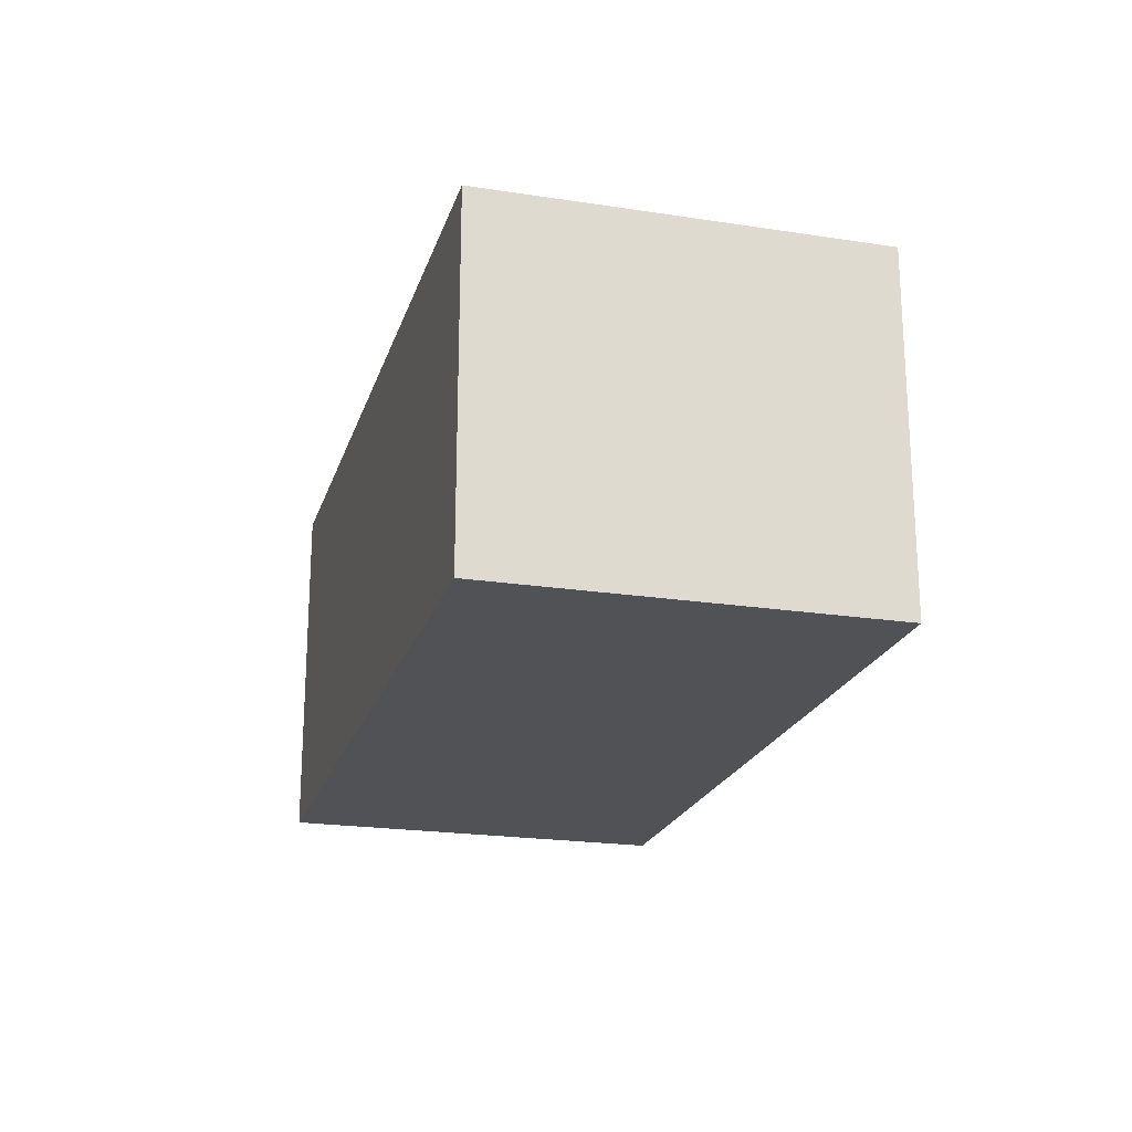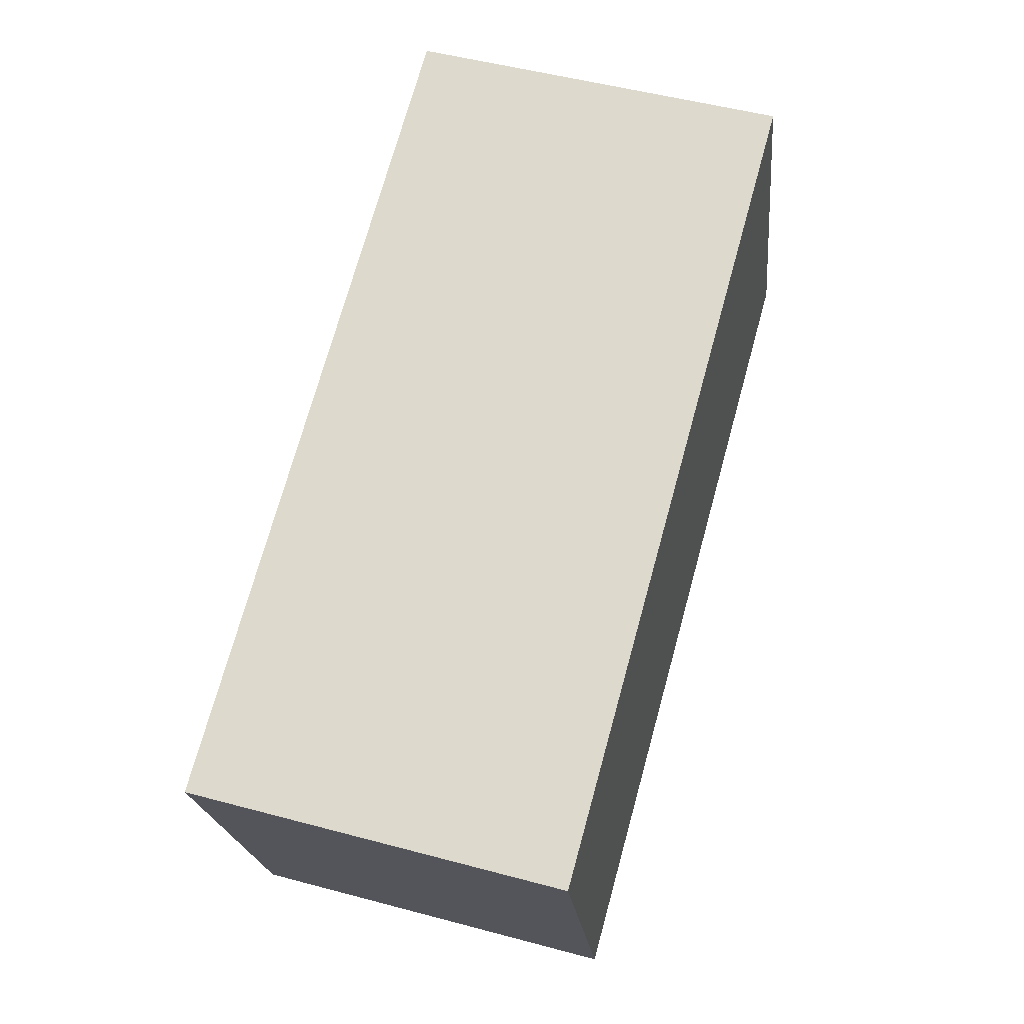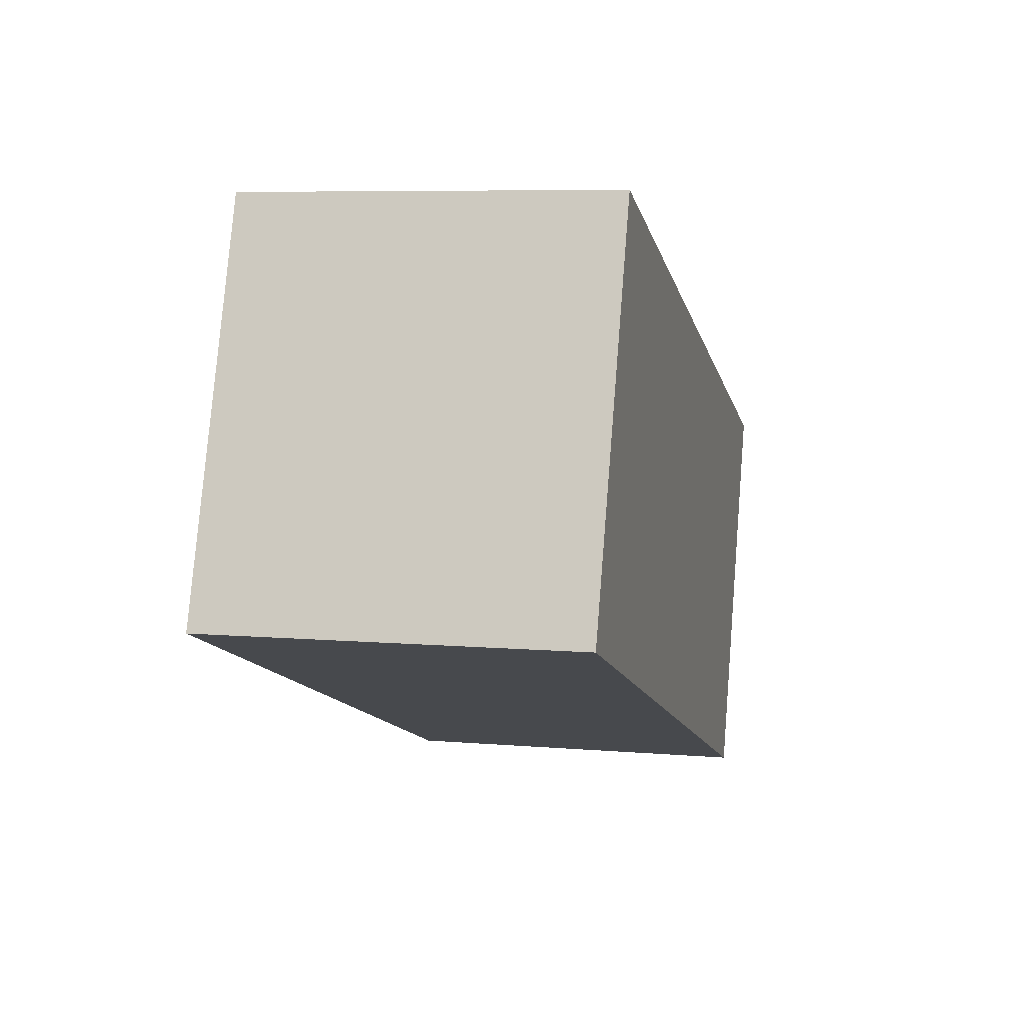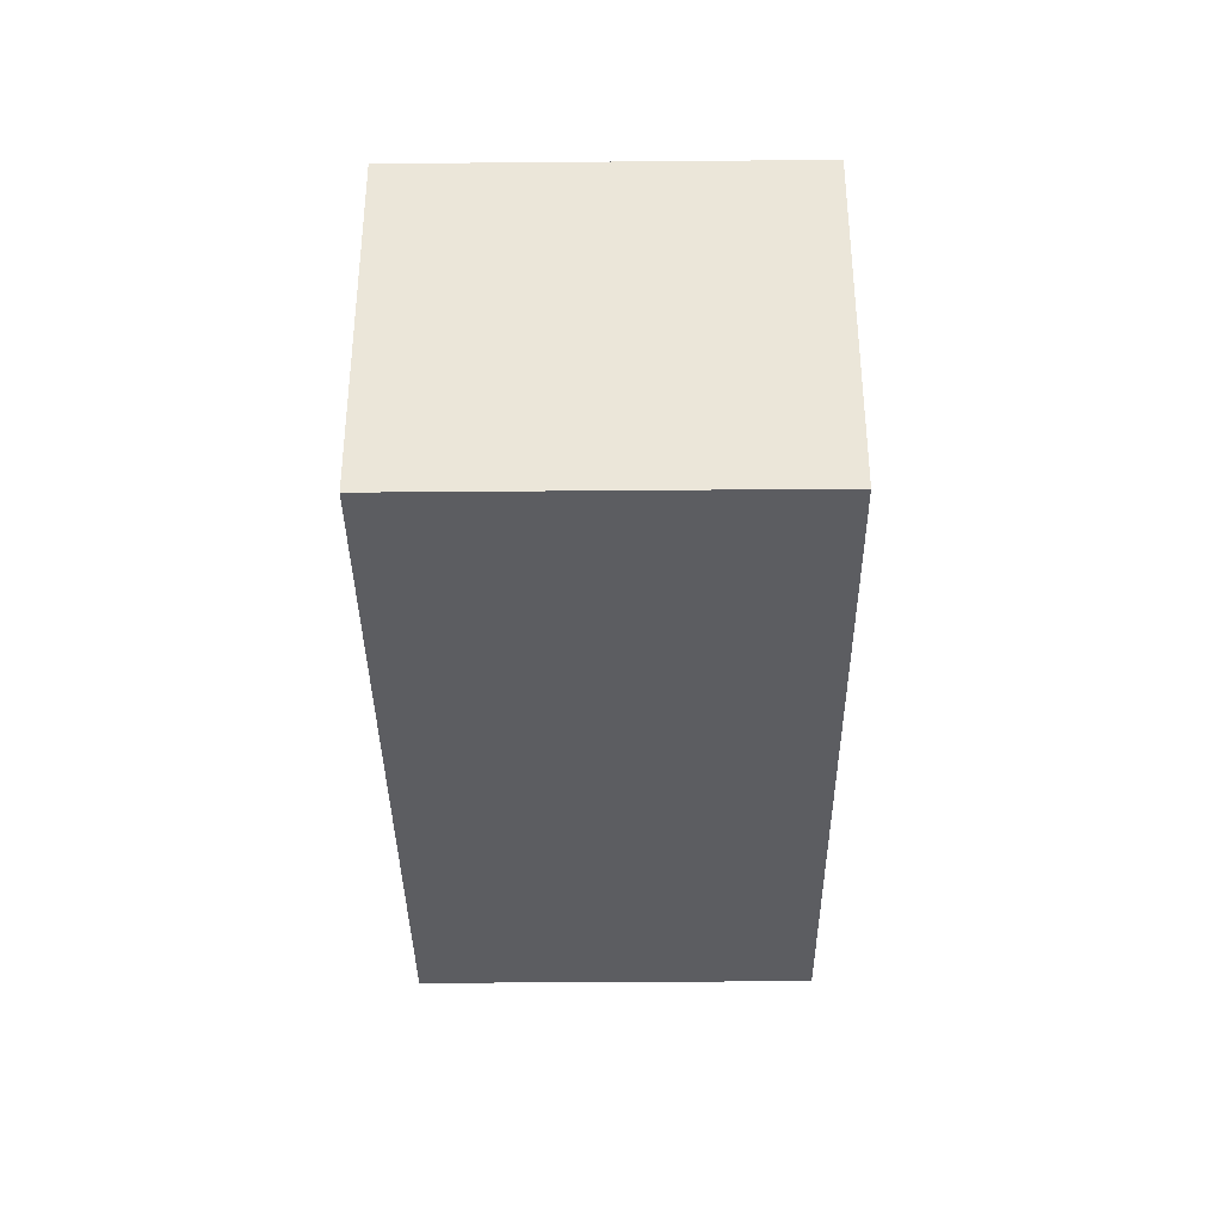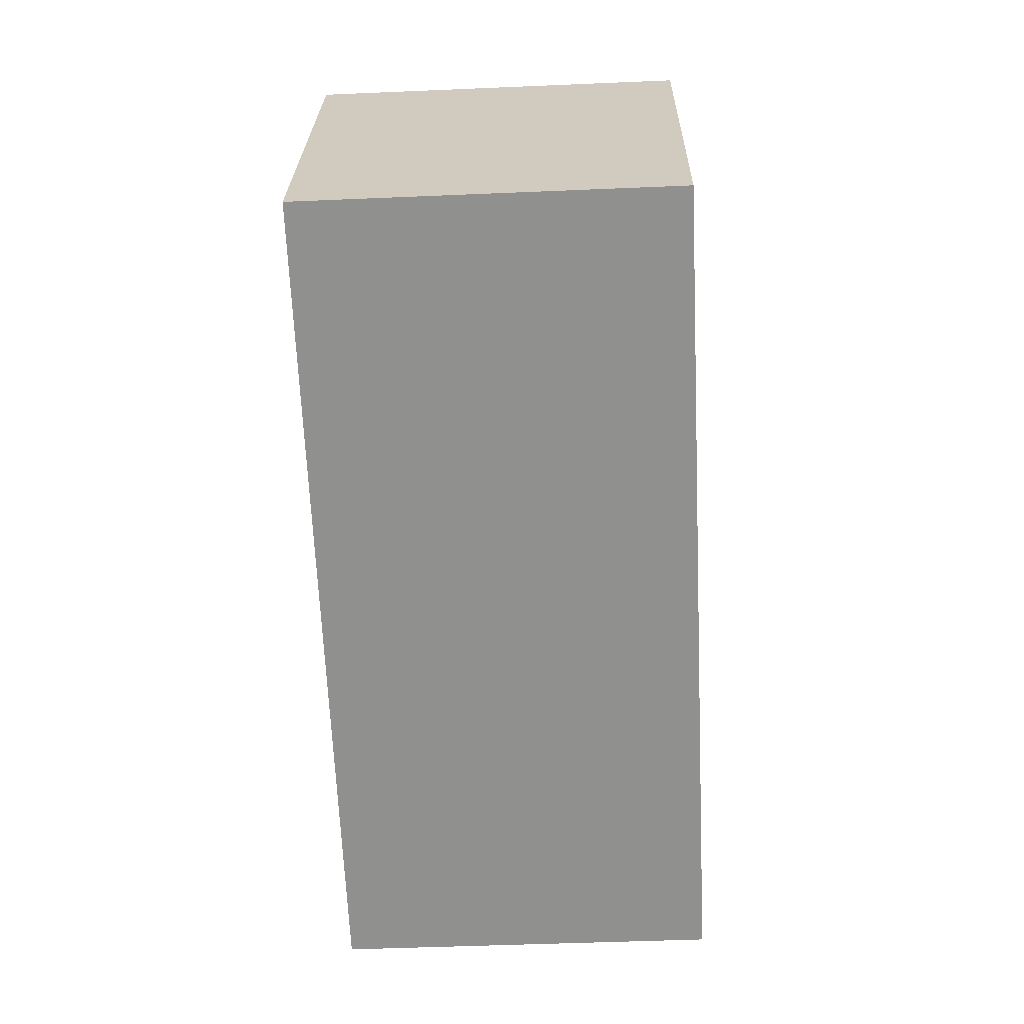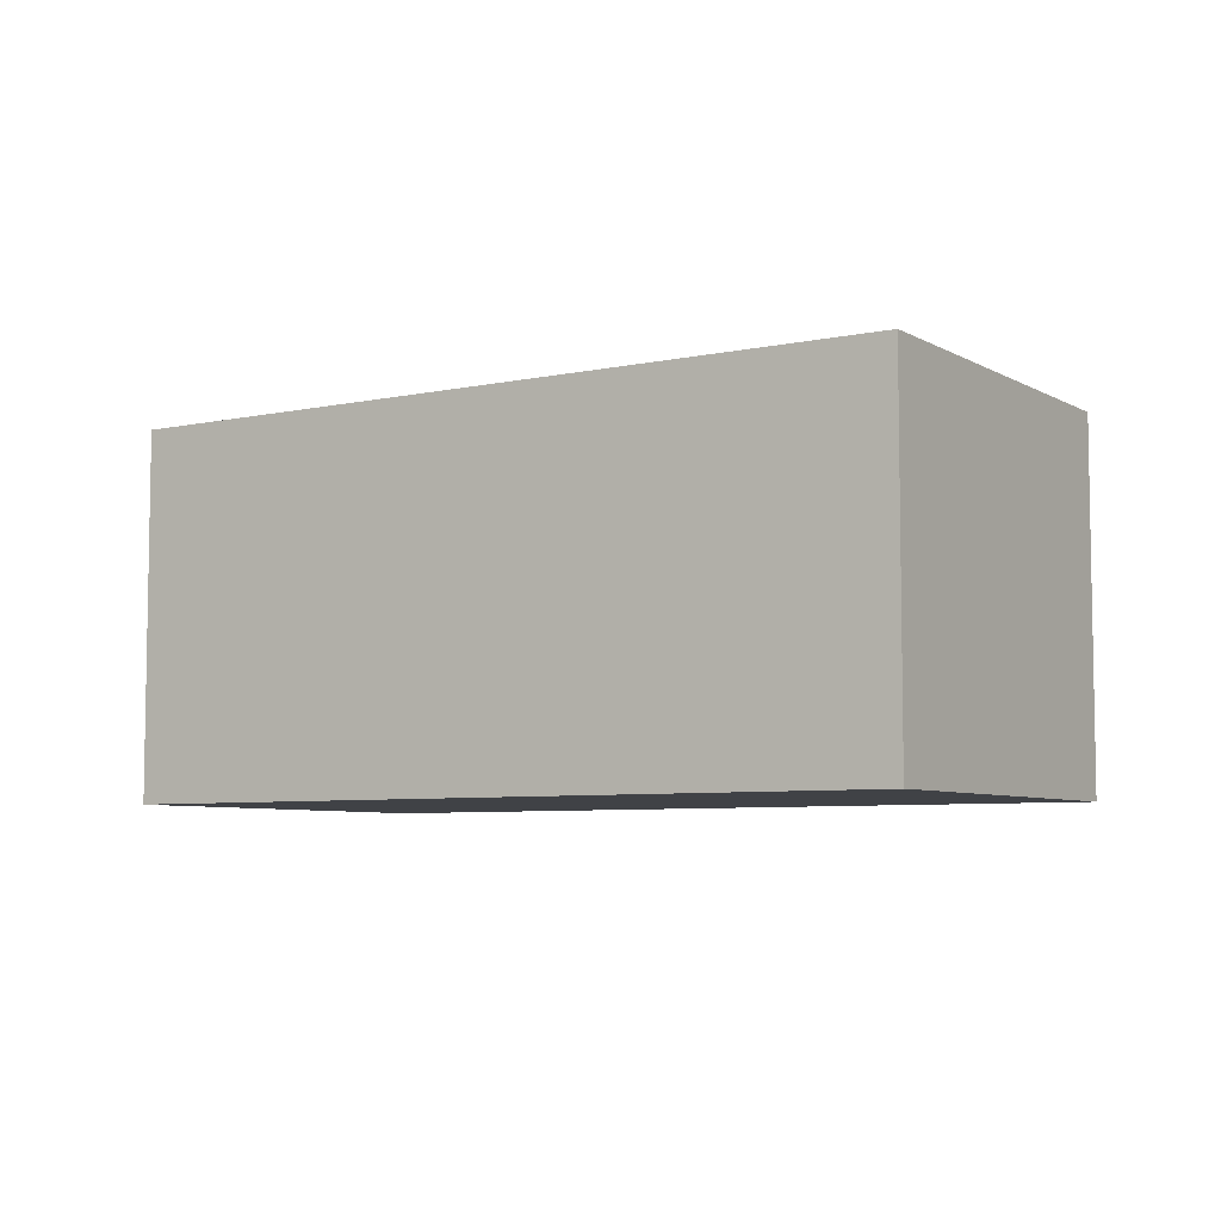
<metadata>
{"format":"obj","ext":"obj","renderer":"f3d","projection":"perspective","resolution":1024,"background":"white","views":[{"elev":-21.3,"azim":94.2,"up":"+Y"},{"elev":51.0,"azim":106.3,"up":"+Z"},{"elev":7.2,"azim":-76.1,"up":"+Z"},{"elev":-36.5,"azim":-69.8,"up":"+Y"},{"elev":-46.2,"azim":-87.2,"up":"+Z"},{"elev":-6.3,"azim":52.2,"up":"+Y"}]}
</metadata>
<code>
v  0 2.637 1.615e-16
v  6.458 2.637 0.833
v  5.471 2.637 -1.944
v  0.986 2.637 2.777
v  6.458 -5.101e-17 0.833
v  5.471 1.19e-16 -1.944
v  0 0 0
v  0.986 -1.7e-16 2.777
g defaultobject
f 1 2 3
f 2 1 4
f 5 3 2
f 3 5 6
f 6 1 3
f 1 6 7
f 7 4 1
f 4 7 8
f 8 2 4
f 2 8 5
f 8 6 5
f 6 8 7

</code>
